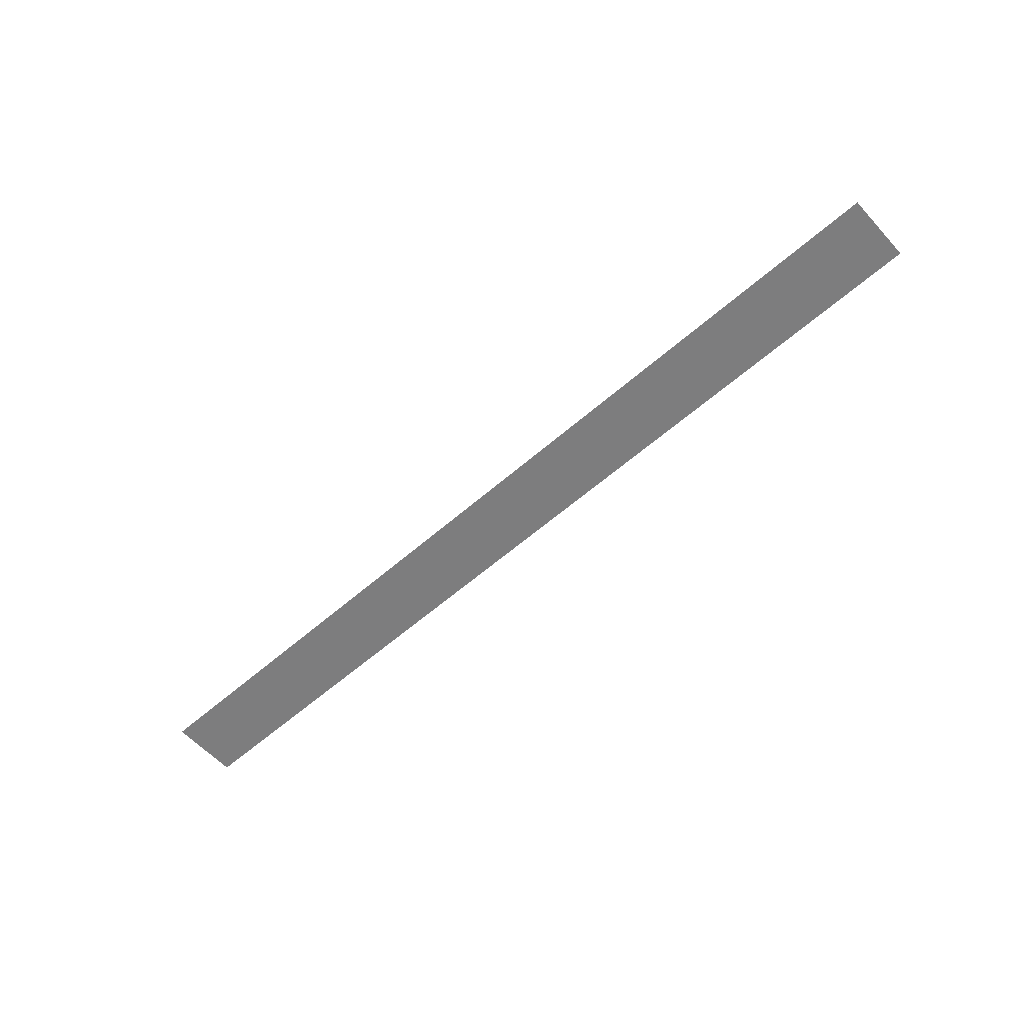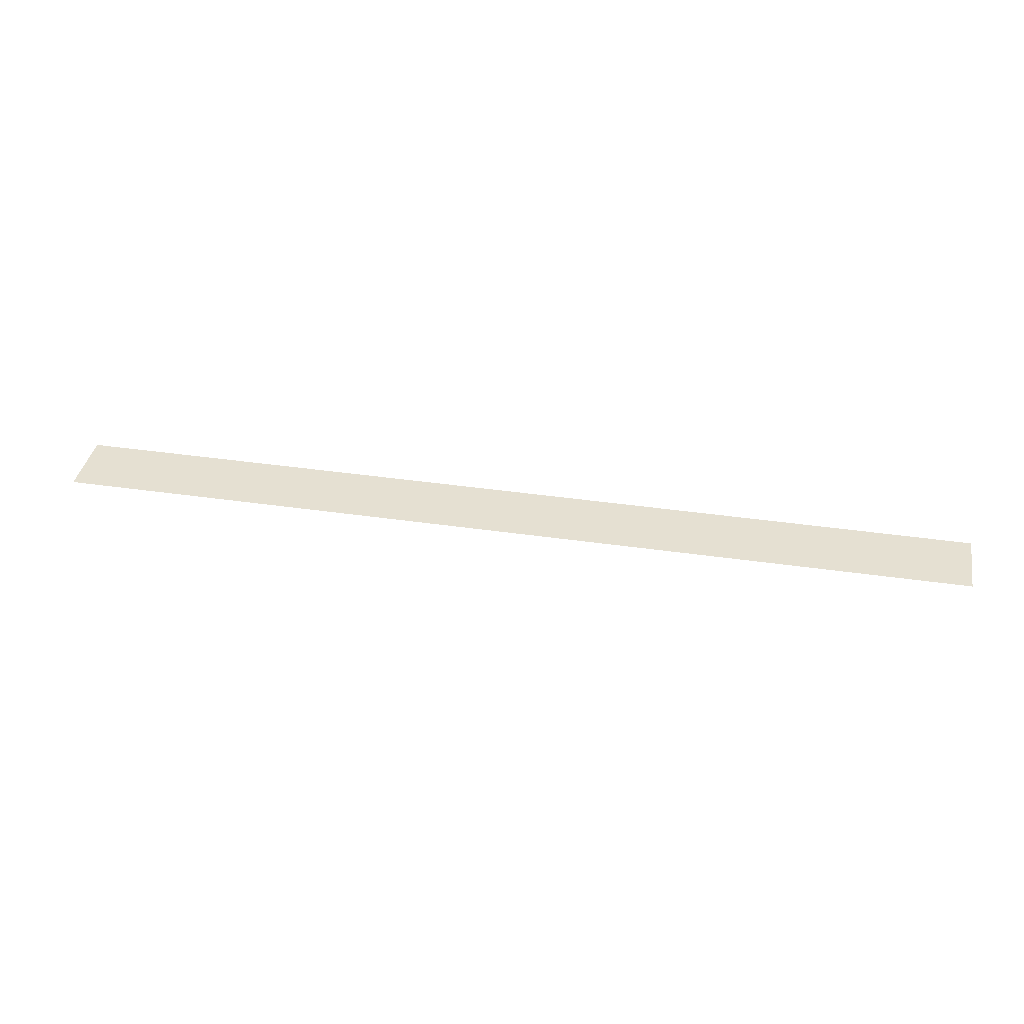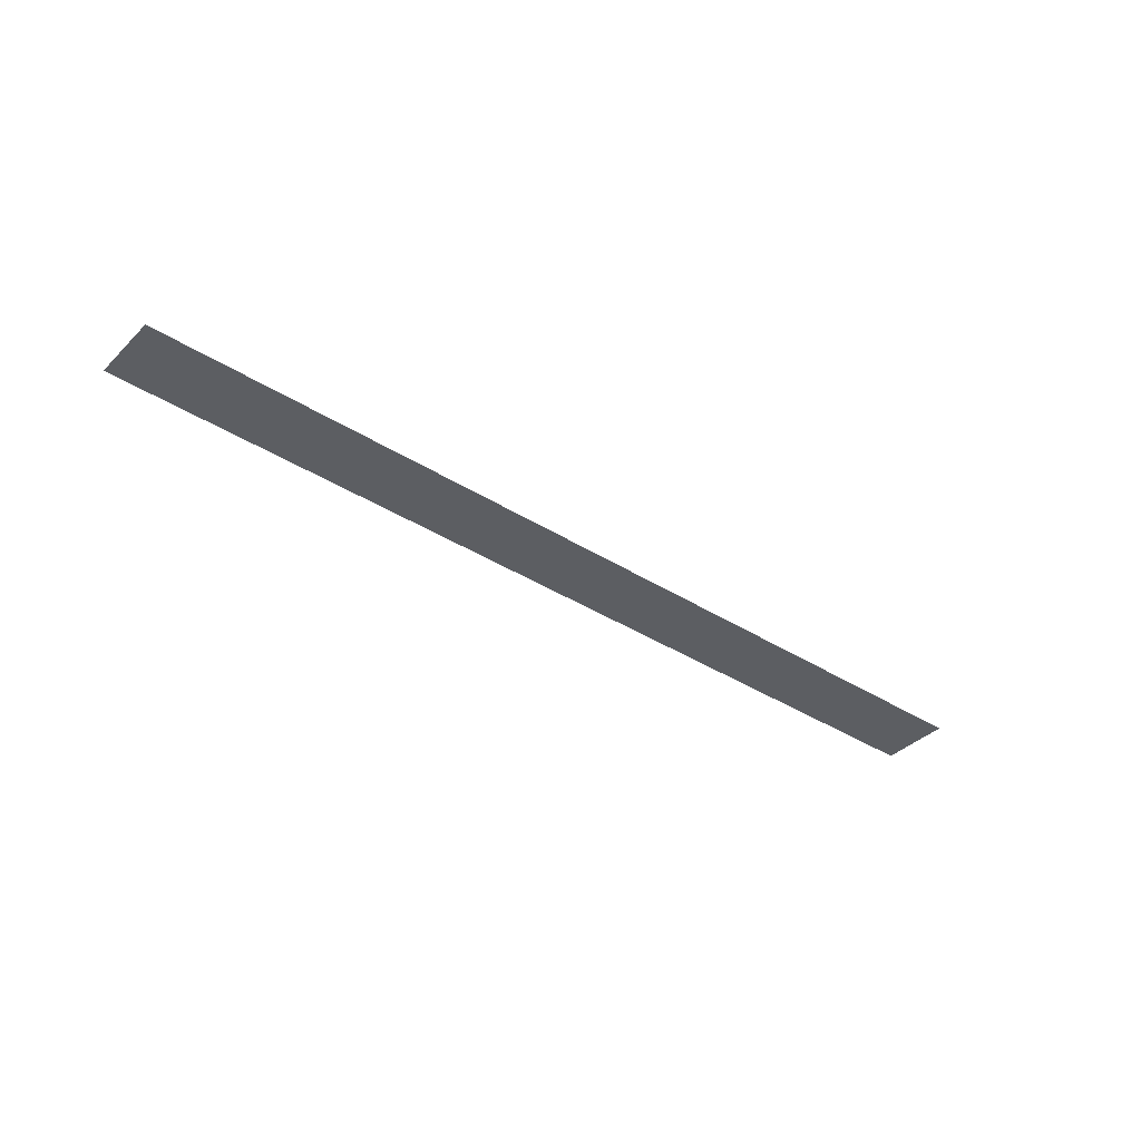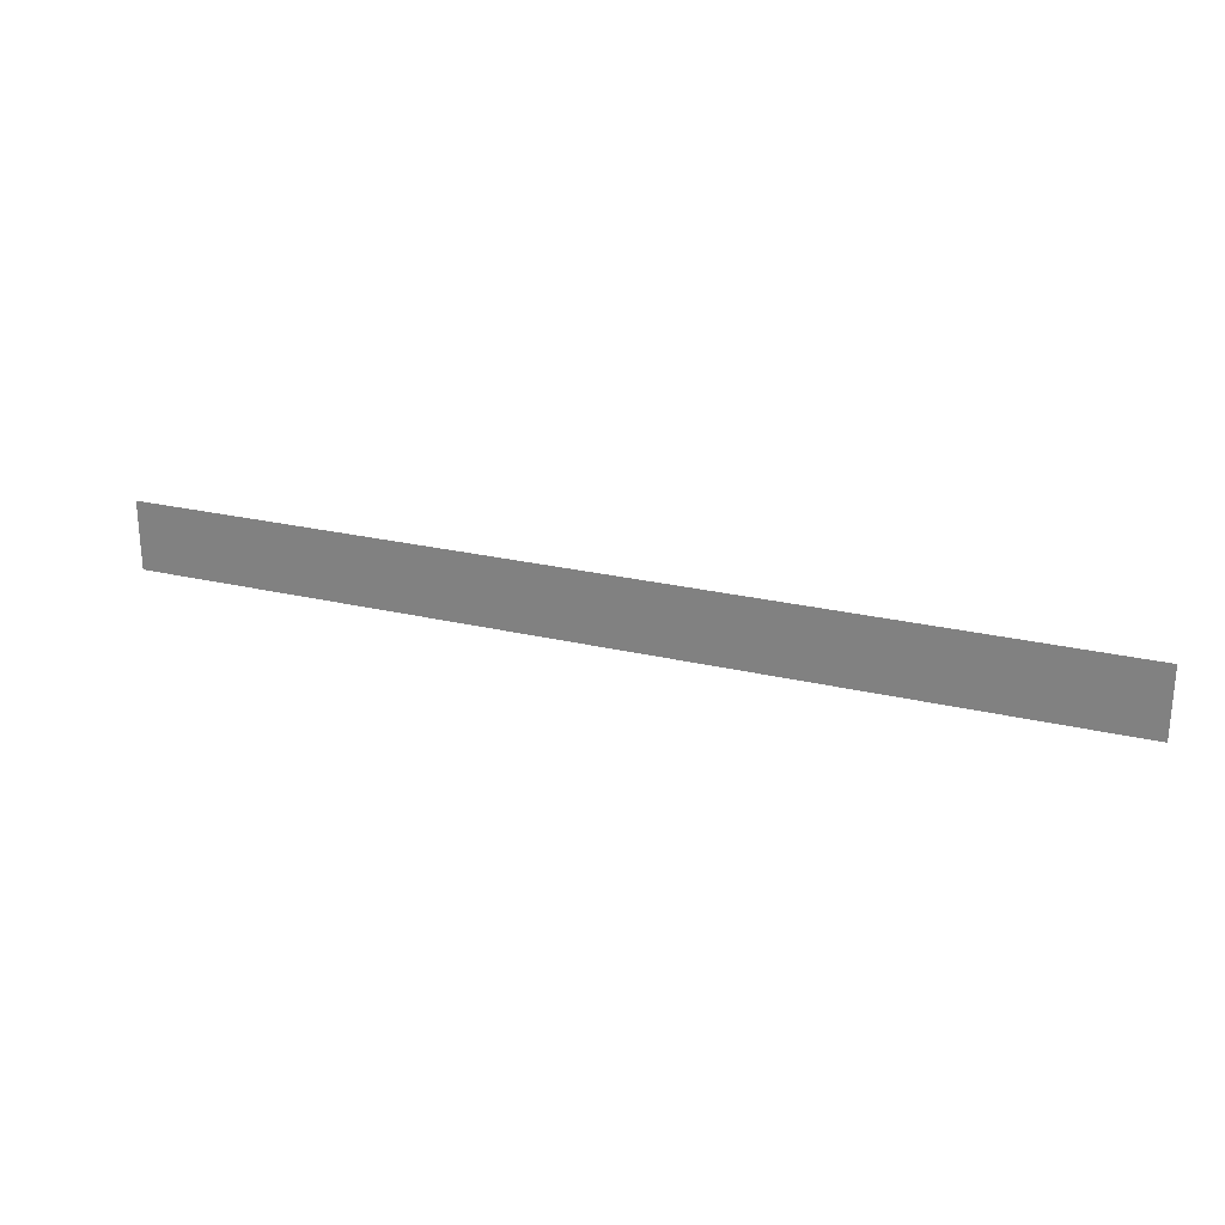
<metadata>
{"format":"obj","ext":"obj","renderer":"f3d","projection":"perspective","resolution":1024,"background":"white","views":[{"elev":-59.2,"azim":42.0,"up":"+Z"},{"elev":37.7,"azim":-169.4,"up":"+Z"},{"elev":-37.7,"azim":-39.2,"up":"+Z"},{"elev":25.0,"azim":-158.9,"up":"+Y"}]}
</metadata>
<code>
o mesh32/mesh32-geometry#mesh32-geometry
v 0.5331 0.4356 0.4323
v 0.1376 0.4064 0.4323
v 0.5331 0.4064 0.4323
v 0.1376 0.4356 0.4323
f 1 2 3
f 2 1 4
f 3 2 1
f 4 1 2

</code>
